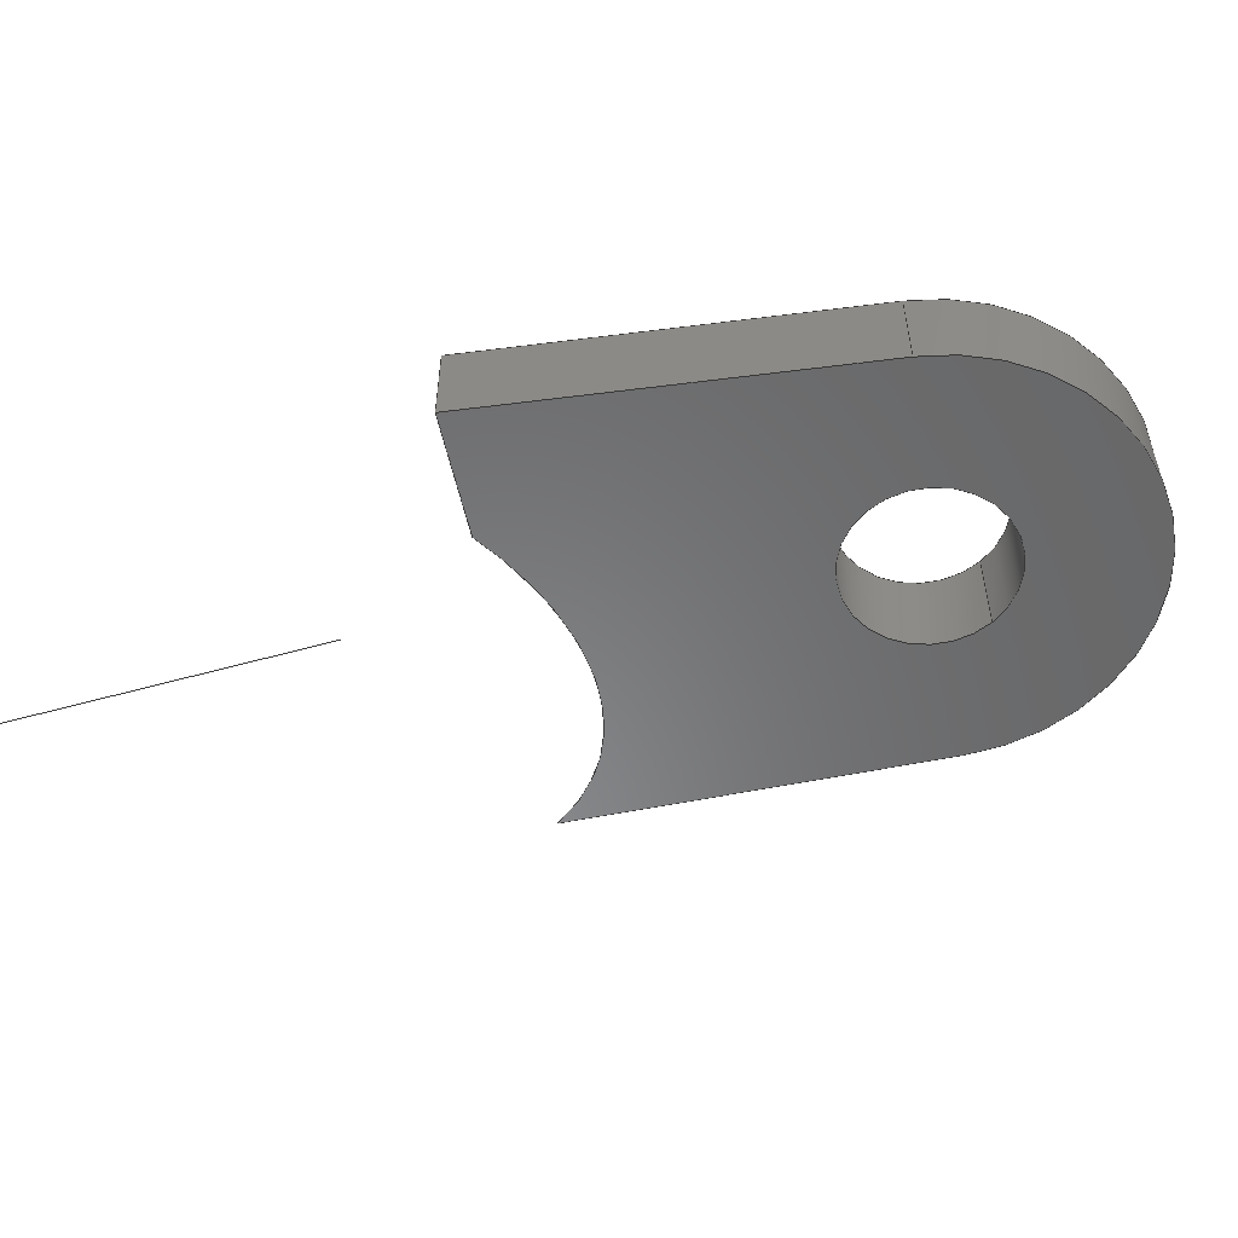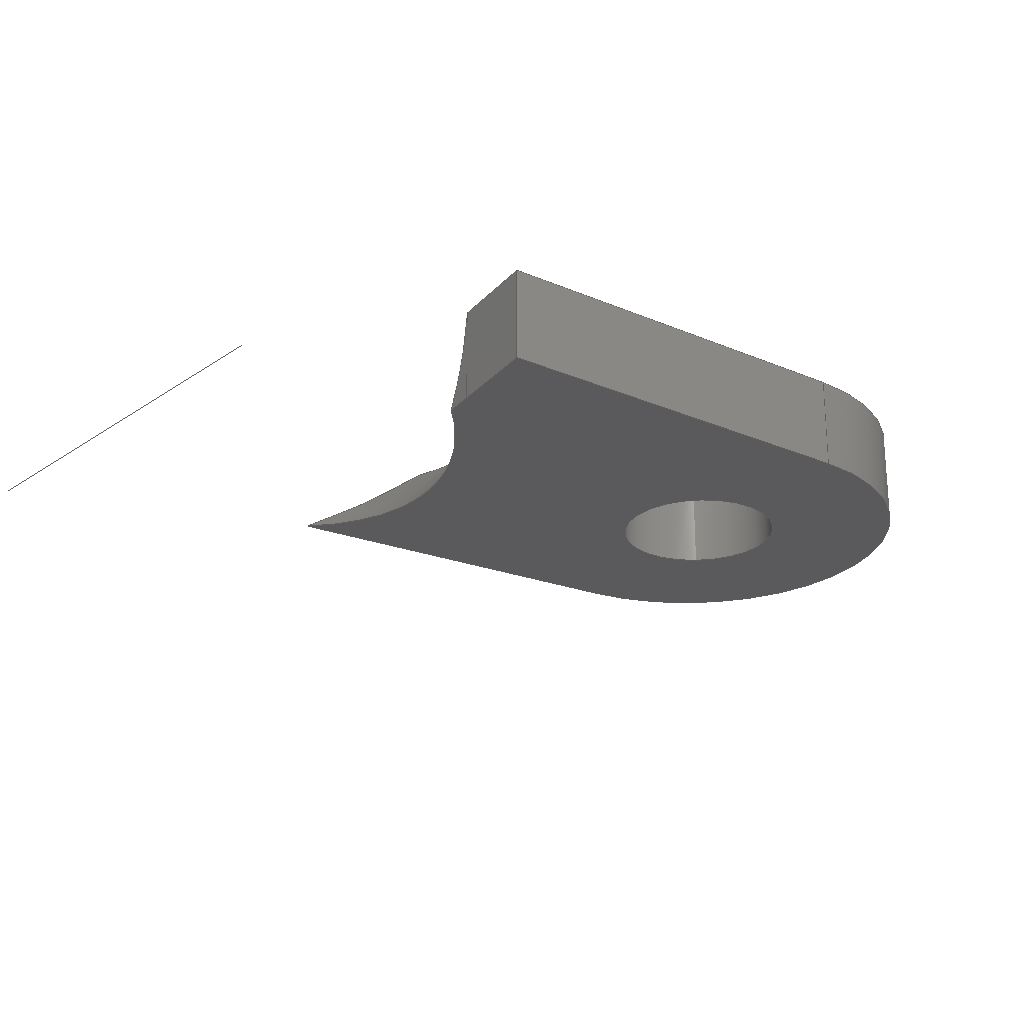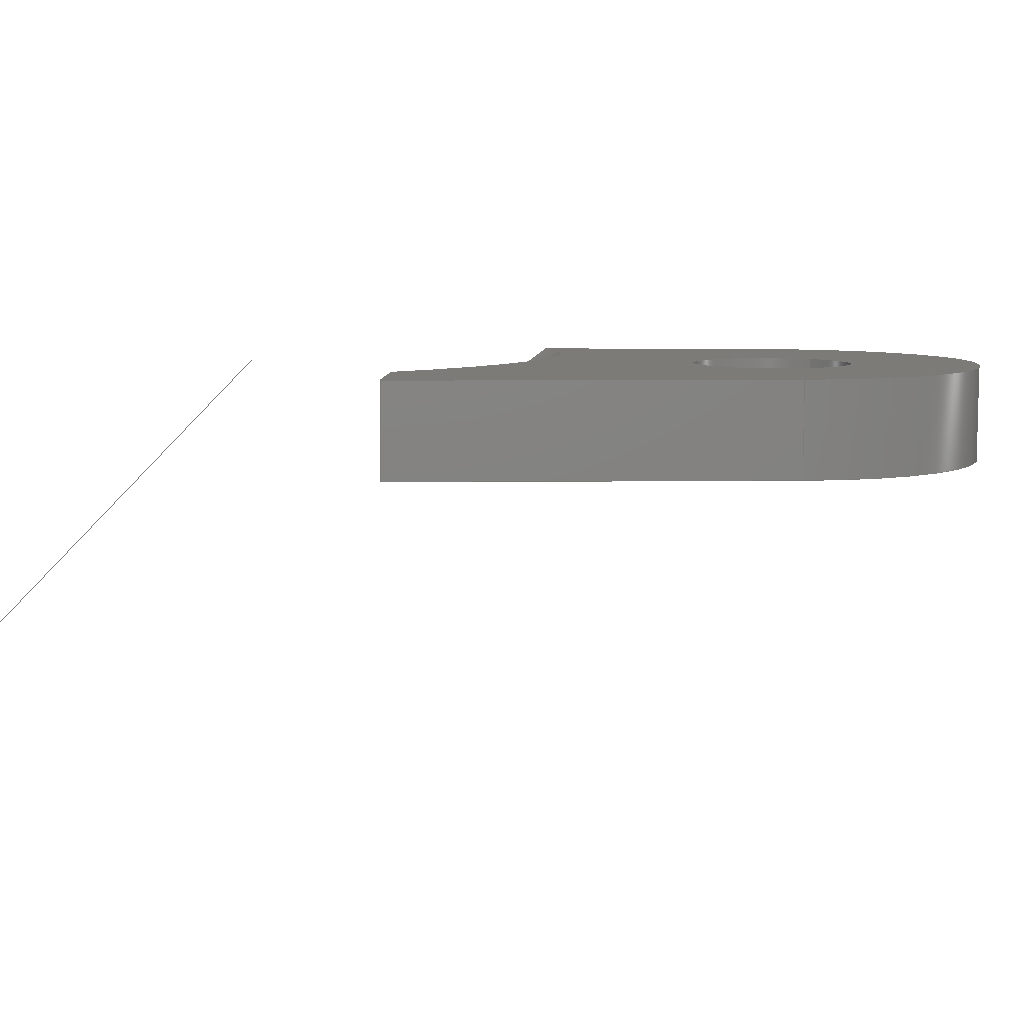
<metadata>
{"format":"iges","ext":"igs","renderer":"f3d","projection":"perspective","resolution":1024,"background":"white","views":[{"elev":-54.9,"azim":135.3,"up":"+Z"},{"elev":-24.6,"azim":92.3,"up":"+Z"},{"elev":8.0,"azim":126.0,"up":"+Z"}]}
</metadata>
<code>
START RECORD GO HERE.
1H,,1H;,20HCNEXT - IGES PRODUCT,41HSU_0300_010 (Arriere Sup Arriere Sup)
.igs,44HIBM CATIA IGES - CATIA Version 5 Release 19 ,27HCATIA Version 5
Release 19 ,32,75,6,75,15,37Hchape sus tri arr sup gauche arri sup,1,
2,2HMM,1000,1,15H2.018e+07,0.001,1e+04,5HBrice,8HPC-BRICE,11,
0,15H2.018e+07,;
     406       1       0       0       0       0       0       000010201
     406       0       0       1      15                               0
     108       2       0       0       0       0       0       001010001
     108       0       0       2       0                               0
     110       4       0       0       0       0       0       001010001
     110       0       0       2       0                               0
     110       6       0       0       0       0       0       001010001
     110       0       0       2       0                               0
     110       8       0       0       0       0       0       001010001
     110       0       0       2       0                               0
     110      10       0       0       0       0       0       001010001
     110       0       0       2       0                               0
     102      12       0       0       0       0       0       001010001
     102       0       0       1       0                               0
     142      13       0       0       0       0       0       001010001
     142       0       0       1       0                               0
     144      14       0       0   10000       0       0       000000000
     144       0       0       1       0                               0
     108      15       0       0       0       0       0       001010001
     108       0       0       1       0                               0
     110      16       0       0       0       0       0       001010001
     110       0       0       2       0                               0
     126      18       0       0       0       0       0       001010001
     126       0       0       8       0                               0
     126      26       0       0       0       0       0       001010001
     126       0       0      13       0                               0
     110      39       0       0       0       0       0       001010001
     110       0       0       2       0                               0
     124      41       0       0       0       0       0       001020201
     124       0       0       2       0                               0
     100      43       0       0       0       0      29       001010001
     100       0       0       1       0                               0
     110      44       0       0       0       0       0       001010001
     110       0       0       2       0                               0
     102      46       0       0       0       0       0       001010001
     102       0       0       1       0                               0
     142      47       0       0       0       0       0       001010001
     142       0       0       1       0                               0
     124      48       0       0       0       0       0       001020201
     124       0       0       1       0                               0
     100      49       0       0       0       0      39       001010001
     100       0       0       1       0                               0
     124      50       0       0       0       0       0       001020201
     124       0       0       2       0                               0
     100      52       0       0       0       0      43       001010001
     100       0       0       1       0                               0
     102      53       0       0       0       0       0       001010001
     102       0       0       1       0                               0
     142      54       0       0       0       0       0       001010001
     142       0       0       1       0                               0
     144      55       0       0   10000       0       0       000000000
     144       0       0       1       0                               0
     110      56       0       0       0       0       0       001010001
     110       0       0       2       0                               0
     126      58       0       0       0       0       0       001010001
     126       0       0      10       0                               0
     110      68       0       0       0       0       0       001010001
     110       0       0       2       0                               0
     102      70       0       0       0       0       0       001010001
     102       0       0       1       0                               0
     142      71       0       0       0       0       0       001010001
     142       0       0       1       0                               0
     144      72       0       0   10000       0       0       000000000
     144       0       0       1       0                               0
     110      73       0       0       0       0       0       001010001
     110       0       0       1       0                               0
     110      74       0       0       0       0       0       001010001
     110       0       0       1       0                               0
     120      75       0       0       0       0       0       001010001
     120       0       0       1       0                               0
     124      76       0       0       0       0       0       001020201
     124       0       0       2       0                               0
     100      78       0       0       0       0      71       001010001
     100       0       0       1       0                               0
     110      79       0       0       0       0       0       001010001
     110       0       0       2       0                               0
     124      81       0       0       0       0       0       001020201
     124       0       0       2       0                               0
     100      83       0       0       0       0      77       001010001
     100       0       0       1       0                               0
     110      84       0       0       0       0       0       001010001
     110       0       0       1       0                               0
     102      85       0       0       0       0       0       001010001
     102       0       0       1       0                               0
     142      86       0       0       0       0       0       001010001
     142       0       0       1       0                               0
     144      87       0       0   10000       0       0       000000000
     144       0       0       1       0                               0
     108      88       0       0       0       0       0       001010001
     108       0       0       2       0                               0
     110      90       0       0       0       0       0       001010001
     110       0       0       2       0                               0
     110      92       0       0       0       0       0       001010001
     110       0       0       2       0                               0
     110      94       0       0       0       0       0       001010001
     110       0       0       2       0                               0
     126      96       0       0       0       0       0       001010001
     126       0       0       9       0                               0
     102     105       0       0       0       0       0       001010001
     102       0       0       1       0                               0
     142     106       0       0       0       0       0       001010001
     142       0       0       1       0                               0
     144     107       0       0   10000       0       0       000000000
     144       0       0       1       0                               0
     110     108       0       0       0       0       0       001010001
     110       0       0       2       0                               0
     110     110       0       0       0       0       0       001010001
     110       0       0       2       0                               0
     120     112       0       0       0       0       0       001010001
     120       0       0       1       0                               0
     110     113       0       0       0       0       0       001010001
     110       0       0       2       0                               0
     126     115       0       0       0       0       0       001010001
     126       0       0      14       0                               0
     126     129       0       0       0       0       0       001010001
     126       0       0       6       0                               0
     126     135       0       0       0       0       0       001010001
     126       0       0      10       0                               0
     102     145       0       0       0       0       0       001010001
     102       0       0       1       0                               0
     142     146       0       0       0       0       0       001010001
     142       0       0       1       0                               0
     144     147       0       0   10000       0       0       000000000
     144       0       0       1       0                               0
     110     148       0       0       0       0       0       001010001
     110       0       0       2       0                               0
     110     150       0       0       0       0       0       001010001
     110       0       0       2       0                               0
     120     152       0       0       0       0       0       001010001
     120       0       0       1       0                               0
     126     153       0       0       0       0       0       001010001
     126       0       0       6       0                               0
     110     159       0       0       0       0       0       001010001
     110       0       0       2       0                               0
     126     161       0       0       0       0       0       001010001
     126       0       0       6       0                               0
     126     167       0       0       0       0       0       001010001
     126       0       0       6       0                               0
     102     173       0       0       0       0       0       001010001
     102       0       0       1       0                               0
     142     174       0       0       0       0       0       001010001
     142       0       0       1       0                               0
     144     175       0       0   10000       0       0       000000000
     144       0       0       1       0                               0
     110     176       0       0       0       0       0       001010001
     110       0       0       1       0                               0
     110     177       0       0       0       0       0       001010001
     110       0       0       1       0                               0
     120     178       0       0       0       0       0       001010001
     120       0       0       1       0                               0
     110     179       0       0       0       0       0       001010001
     110       0       0       1       0                               0
     124     180       0       0       0       0       0       001020201
     124       0       0       1       0                               0
     100     181       0       0       0       0     153       001010001
     100       0       0       1       0                               0
     110     182       0       0       0       0       0       001010001
     110       0       0       1       0                               0
     124     183       0       0       0       0       0       001020201
     124       0       0       2       0                               0
     100     185       0       0       0       0     159       001010001
     100       0       0       1       0                               0
     102     186       0       0       0       0       0       001010001
     102       0       0       1       0                               0
     142     187       0       0       0       0       0       001010001
     142       0       0       1       0                               0
     144     188       0       0   10000       0       0       000000000
     144       0       0       1       0                               0
     110     189       0       0       0       0       0       001010001
     110       0       0       1       0                               0
     110     190       0       0       0       0       0       001010001
     110       0       0       1       0                               0
     120     191       0       0       0       0       0       001010001
     120       0       0       1       0                               0
     110     192       0       0       0       0       0       001010001
     110       0       0       1       0                               0
     124     193       0       0       0       0       0       001020201
     124       0       0       2       0                               0
     100     195       0       0       0       0     177       001010001
     100       0       0       1       0                               0
     110     196       0       0       0       0       0       001010001
     110       0       0       1       0                               0
     124     197       0       0       0       0       0       001020201
     124       0       0       1       0                               0
     100     198       0       0       0       0     183       001010001
     100       0       0       1       0                               0
     102     199       0       0       0       0       0       001010001
     102       0       0       1       0                               0
     142     200       0       0       0       0       0       001010001
     142       0       0       1       0                               0
     144     201       0       0   10000       0       0       000000000
     144       0       0       1       0                               0
     108     202       0       0       0       0       0       001010001
     108       0       0       2       0                               0
     110     204       0       0       0       0       0       001010001
     110       0       0       2       0                               0
     110     206       0       0       0       0       0       001010001
     110       0       0       1       0                               0
     110     207       0       0       0       0       0       001010001
     110       0       0       2       0                               0
     110     209       0       0       0       0       0       001010001
     110       0       0       2       0                               0
     102     211       0       0       0       0       0       001010001
     102       0       0       1       0                               0
     142     212       0       0       0       0       0       001010001
     142       0       0       1       0                               0
     144     213       0       0   10000       0       0       000000000
     144       0       0       1       0                               0
     108     214       0       0       0       0       0       001010001
     108       0       0       1       0                               0
     110     215       0       0       0       0       0       001010001
     110       0       0       2       0                               0
     110     217       0       0       0       0       0       001010001
     110       0       0       2       0                               0
     110     219       0       0       0       0       0       001010001
     110       0       0       2       0                               0
     124     221       0       0       0       0       0       001020201
     124       0       0       2       0                               0
     100     223       0       0       0       0     217       001010001
     100       0       0       1       0                               0
     110     224       0       0       0       0       0       001010001
     110       0       0       2       0                               0
     126     226       0       0       0       0       0       001010001
     126       0       0      19       0                               0
     126     245       0       0       0       0       0       001010001
     126       0       0       6       0                               0
     102     251       0       0       0       0       0       001010001
     102       0       0       1       0                               0
     142     252       0       0       0       0       0       001010001
     142       0       0       1       0                               0
     124     253       0       0       0       0       0       001020201
     124       0       0       1       0                               0
     100     254       0       0       0       0     231       001010001
     100       0       0       1       0                               0
     124     255       0       0       0       0       0       001020201
     124       0       0       2       0                               0
     100     257       0       0       0       0     235       001010001
     100       0       0       1       0                               0
     102     258       0       0       0       0       0       001010001
     102       0       0       1       0                               0
     142     259       0       0       0       0       0       001010001
     142       0       0       1       0                               0
     144     260       0       0   10000       0       0       000000000
     144       0       0       1       0                               0
     110     261       0       0   10000       0       0       000000001
     110       0       0       2       0                Droite0.9       0
406,1,15HCorps principal,0,0;                                          1
108,0.5458,-0.8379,0,19.86,0,17.21,          3
-12.49,5,1,0,0;                                              3
110,21.41,-9.753,5,21.41,-9.753,0,0,       5
0;                                                                     5
110,21.41,-9.753,0,17.21,-12.49,0,0,       7
0;                                                                     7
110,17.21,-12.49,0,17.21,-12.49,5,0,       9
0;                                                                     9
110,17.21,-12.49,5,21.41,-9.753,5,0,      11
0;                                                                    11
102,4,5,7,9,11,0,0;                                                   13
142,0,3,0,13,2,0,0;                                                   15
144,3,1,0,15,0,1,1;                                                   17
108,0,0,1,5,0,0,0,5,1,0,0;                            19
110,21.41,-9.753,5,17.21,-12.49,5,0,      21
0;                                                                    21
126,8,5,0,0,1,0,0,0,0,0,0,0,5.52,5.52,          23
5.52,11.68,11.68,11.68,11.68,            23
11.68,11.68,1,1,1,1,1,1,1,1,1,          23
17.21,-12.49,5,16.48,-12.22,5,             23
15.73,-11.99,5,14.98,-11.78,5,            23
13.37,-11.4,5,11.73,-11.16,5,            23
10.87,-11.07,5,9.995,-11.03,5,            23
9.124,-11.03,5,0,11.68,0,0,0,0,0;         23
126,14,5,0,0,1,0,0,0,0,0,0,0,9.194,                 25
9.194,9.194,13.26,13.26,13.26,          25
16.99,16.99,16.99,18.89,18.89,          25
18.89,18.89,18.89,18.89,1,1,1,1,      25
1,1,1,1,1,1,1,1,1,1,1,9.124,              25
-11.03,5,7.824,-11.03,5,6.523,            25
-11.13,5,5.232,-11.35,5,3.411,            25
-11.85,5,1.719,-12.67,5,1.216,            25
-12.95,5,0.2875,-13.55,5,-0.5521,         25
-14.27,5,-0.9301,-14.64,5,-1.458,         25
-15.24,5,-1.914,-15.89,5,-2.059,           25
-16.12,5,-2.195,-16.35,5,-2.321,          25
-16.58,5,0,18.89,0,0,0,0,0;                     25
110,-2.321,-16.58,5,-9.216,-6.006,5,      27
0,0;                                                                  27
124,-0.8378,-0.546,0,0,-0.546,                29
0.8378,0,0,0,0,-1,5,0,0;                            29
100,0,0,0,11,0,-10.97,0.8701,0,0;                31
110,8.712,6.716,5,21.41,-9.753,5,0,       33
0;                                                                    33
102,6,21,23,25,27,31,33,0,0;                                          35
142,0,19,0,35,2,0,0;                                                  37
124,1,0,0,0,0,1,0,0,0,0,1,5,0,0;              39
100,0,0,0,4.3,0,-4.3,5.266e-16,0,0;                    41
124,-1,-1.225e-16,0,0,1.225e-16,-1,0,         43
0,0,0,1,5,0,0;                                              43
100,0,0,0,4.3,0,-4.3,-5.266e-16,0,0;                   45
102,2,41,45,0,0;                                                      47
142,0,19,0,47,2,0,0;                                                  49
144,19,1,1,37,49,0,1,1;                                               51
110,17.21,-12.49,0,15.85,-13.37,0,0,      53
0;                                                                    53
126,8,5,0,0,1,0,1.949,1.949,1.949,1.949,          55
1.949,1.949,4.427,4.427,4.427,            55
9.44,9.44,9.44,9.44,9.44,          55
9.44,1,1,1,1,1,1,1,1,1,15.85,          55
-13.37,-2.757e-06,16,-13.28,               55
0.2998,16.14,-13.18,0.6078,16.27,        55
-13.1,0.9226,16.63,-12.86,1.892,       55
16.9,-12.69,2.906,17.04,-12.6,        55
3.597,17.14,-12.53,4.296,17.21,         55
-12.49,5,1.949,9.44,0,0,0,0,0;      55
110,17.21,-12.49,5,17.21,-12.49,0,0,      57
0;                                                                    57
102,3,53,55,57,0,0;                                                   59
142,0,3,0,59,2,0,0;                                                   61
144,3,1,0,61,0,1,1;                                                   63
110,0,0,2.5,0,0,3.5,0,0;                                      65
110,8.712,6.716,0,8.712,6.716,5,0,0;      67
120,65,67,0,6.283,0,0;                                        69
124,0.792,-0.6106,0,0,0.6106,                  71
0.792,0,0,0,0,1,5,0,0;                             71
100,0,0,0,11,0,-10.97,0.8701,0,0;                73
110,-9.216,-6.006,5,-9.216,-6.006,0,      75
0,0;                                                                  75
124,-0.8378,-0.546,0,0,-0.546,                77
0.8378,0,0,0,0,-1,0,0,0;                            77
100,0,0,0,11,0,-10.97,0.8701,0,0;                79
110,8.712,6.716,0,8.712,6.716,5,0,0;      81
102,4,73,75,79,81,0,0;                                                83
142,0,69,0,83,2,0,0;                                                  85
144,69,1,0,85,0,1,1;                                                  87
108,0.8378,0.546,0,-11,0,3.164,-25,0,        89
1,0,0;                                                              89
110,1.614,-22.62,0,-9.216,-6.006,0,       91
0,0;                                                                  91
110,-9.216,-6.006,0,-9.216,-6.006,5,      93
0,0;                                                                  93
110,-9.216,-6.006,5,-2.321,-16.58,5,      95
0,0;                                                                  95
126,8,5,0,0,1,0,0,0,0,0,0,0,2.168,2.168,      97
2.168,12.42,12.42,12.42,12.42,          97
12.42,12.42,1,1,1,1,1,1,1,1,1,          97
-2.321,-16.58,5,-2.191,-16.78,              97
4.808,-2.06,-16.99,4.616,-1.929,       97
-17.19,4.427,-1.172,-18.35,3.347,       97
-0.3957,-19.54,2.315,0.2587,-20.54,      97
1.5,0.9283,-21.57,0.7243,1.614,         97
-22.62,6.661e-16,0,12.42,0,0,0,0,0;         97
102,4,91,93,95,97,0,0;                                                99
142,0,89,0,99,2,0,0;                                                 101
144,89,1,0,101,0,1,1;                                                103
110,-4.04,-16.36,23.48,-4.71,              105
-16.05,24.16,0,0;                                        105
110,14.07,-13.3,-1.831e-11,5.143,          107
-9.197,9.025,0,0;                                        107
120,105,107,0,6.283,0,0;                                     109
110,9.124,-11.03,5,14.07,-13.3,           111
3.471e-16,0,0;                                                111
126,11,5,0,0,1,0,0,0,0,0,0,0,11.14,                113
11.14,11.14,18.68,18.68,18.68,         113
24.45,24.45,24.45,24.45,24.45,         113
24.45,1,1,1,1,1,1,1,1,1,1,1,1,         113
14.07,-13.3,2.119e-16,12.49,               113
-13.3,9.438e-16,10.92,-13.45,              113
-2.482e-07,9.361,-13.77,4.261e-07,          113
6.833,-14.66,-2.884e-07,4.669,              113
-16.21,1.952e-07,3.879,-16.95,              113
4.152e-08,2.705,-18.45,-3.175e-08,          113
1.987,-20.2,2.429e-08,1.771,               113
-21,1.001e-07,1.649,-21.81,                113
-1.327e-07,1.614,-22.62,4.596e-08,0,        113
24.45,0,0,0,0,0;                                         113
126,4,4,0,0,1,0,0,0,0,0,0,12.42,12.42,         115
12.42,12.42,12.42,1,1,1,1,1,             115
1.614,-22.62,1.332e-15,0.5756,                 115
-21.03,1.097,-0.423,-19.5,2.317,     115
-1.388,-18.02,3.622,-2.321,-16.58,     115
5,0,12.42,0,0,0,0,0;                                 115
126,8,5,0,0,1,0,12.29,12.29,12.29,12.29,     117
12.29,12.29,21.99,21.99,21.99,         117
31.18,31.18,31.18,31.18,31.18,         117
31.18,1,1,1,1,1,1,1,1,1,-2.321,         117
-16.58,5,-1.675,-15.38,5,       117
-0.7841,-14.3,5,0.3059,-13.42,      117
5,2.637,-12.06,5,5.232,        117
-11.35,5,6.523,-11.13,5,       117
7.824,-11.03,5,9.124,-11.03,5,           117
12.29,31.18,0,0,0,0,0;                             117
102,4,111,113,115,117,0,0;                                           119
142,0,109,0,119,2,0,0;                                               121
144,109,1,0,121,0,1,1;                                               123
110,-4.04,-16.36,23.48,-4.71,              125
-16.05,24.16,0,0;                                        125
110,19.05,-13.33,3.145,13.29,                127
-10.68,8.965,0,0;                                        127
120,125,127,0,6.283,0,0;                                     129
126,3,3,0,0,1,0,0,0,0,0,2.518,2.518,             131
2.518,2.518,1,1,1,1,15.85,                 131
-13.37,-5.422e-07,15.26,-13.33,             131
-3.761e-07,14.66,-13.3,9.47e-15,         131
14.07,-13.3,9.516e-15,0,2.518,0,       131
0,0,0,0;                                                         131
110,14.07,-13.3,3.471e-16,9.124,           133
-11.03,5,0,0;                                                133
126,4,4,0,0,1,0,0,0,0,0,0,11.68,11.68,         135
11.68,11.68,11.68,1,1,1,1,1,             135
9.124,-11.03,5,11.19,-11.03,5,           135
13.25,-11.3,5,15.27,-11.79,       135
5,17.21,-12.49,5,0,                135
11.68,0,0,0,0,0;                                         135
126,4,4,0,0,1,0,0,0,0,0,0,7.491,7.491,         137
7.491,7.491,7.491,1,1,1,1,1,             137
17.21,-12.49,5,17.08,-12.57,       137
3.685,16.83,-12.74,2.389,16.42,        137
-13,1.133,15.85,-13.37,                   137
-5.422e-07,0,7.491,0,0,0,0,0;                   137
102,4,131,133,135,137,0,0;                                           139
142,0,129,0,139,2,0,0;                                               141
144,129,1,0,141,0,1,1;                                               143
110,0,0,2.5,0,0,3.5,0,0;                                     145
110,4.3,0,0,4.3,0,5,0,0;                                     147
120,145,147,0,6.283,0,0;                                     149
110,4.3,0,5,4.3,0,0,0,0;                                     151
124,1,0,0,0,0,1,0,0,0,0,1,0,0,0;             153
100,0,0,0,4.3,0,-4.3,5.266e-16,0,0;                   155
110,-4.3,5.266e-16,0,-4.3,5.266e-16,5,0,0;         157
124,-1,1.225e-16,0,0,1.225e-16,1,0,0,      159
0,0,-1,5,0,0;                                                159
100,0,0,0,4.3,0,-4.3,5.266e-16,0,0;                   161
102,4,151,155,157,161,0,0;                                           163
142,0,149,0,163,2,0,0;                                               165
144,149,1,0,165,0,1,1;                                               167
110,0,0,2.5,0,0,3.5,0,0;                                     169
110,-4.3,5.266e-16,0,-4.3,5.266e-16,5,0,0;         171
120,169,171,0,6.283,0,0;                                     173
110,-4.3,5.266e-16,5,-4.3,5.266e-16,0,0,0;         175
124,-1,-1.225e-16,0,0,1.225e-16,-1,0,        177
0,0,0,1,0,0,0;                                             177
100,0,0,0,4.3,0,-4.3,-5.266e-16,0,0;                  179
110,4.3,0,0,4.3,0,5,0,0;                                     181
124,1,0,0,0,0,-1,0,0,0,0,-1,5,0,0;           183
100,0,0,0,4.3,0,-4.3,-5.266e-16,0,0;                  185
102,4,175,179,181,185,0,0;                                           187
142,0,173,0,187,2,0,0;                                               189
144,173,1,0,189,0,1,1;                                               191
108,0.792,0.6106,0,11,0,33.16,-25,0,       193
1,0,0;                                                             193
110,21.41,-9.753,5,8.712,6.716,5,0,      195
0;                                                                   195
110,8.712,6.716,5,8.712,6.716,0,0,0;     197
110,8.712,6.716,0,21.41,-9.753,0,0,      199
0;                                                                   199
110,21.41,-9.753,0,21.41,-9.753,5,0,     201
0;                                                                   201
102,4,195,197,199,201,0,0;                                           203
142,0,193,0,203,2,0,0;                                               205
144,193,1,0,205,0,1,1;                                               207
108,0,0,1,0,0,0,0,0,1,0,0;                           209
110,15.85,-13.37,0,17.21,-12.49,0,0,     211
0;                                                                   211
110,17.21,-12.49,0,21.41,-9.753,0,0,     213
0;                                                                   213
110,21.41,-9.753,0,8.712,6.716,0,0,      215
0;                                                                   215
124,0.792,-0.6106,0,0,0.6106,                 217
0.792,0,0,0,0,1,0,0,0;                            217
100,0,0,0,11,0,-10.97,0.8701,0,0;               219
110,-9.216,-6.006,0,1.614,-22.62,0,      221
0,0;                                                                 221
126,20,5,0,0,1,0,3.379,3.379,3.379,                223
3.379,3.379,3.379,4.163,4.163,         223
4.163,9.147,9.147,9.147,12.81,         223
12.81,12.81,16.69,16.69,16.69,         223
23.44,23.44,23.44,27.83,27.83,         223
27.83,27.83,27.83,27.83,1,1,1,1,     223
1,1,1,1,1,1,1,1,1,1,1,1,1,1,1,1,     223
1,1.614,-22.62,0,1.619,-22.51,0,       223
1.625,-22.4,0,1.633,-22.29,0,           223
1.704,-21.48,0,1.864,-20.67,0,             223
2.073,-20,0,2.557,-18.87,0,           223
3.234,-17.84,0,3.552,-17.43,0,           223
4.267,-16.64,0,5.087,-15.95,0,            223
5.532,-15.63,0,6.803,-14.82,0,           223
8.193,-14.23,0,9.106,-13.93,0,           223
10.64,-13.56,0,12.21,-13.37,0,           223
12.83,-13.32,0,13.45,-13.3,0,           223
14.07,-13.3,0,3.379,27.83,0,0,        223
0,0,0;                                                             223
126,5,5,0,0,1,0,0,0,0,0,0,0,2.518,2.518,     225
2.518,2.518,2.518,2.518,1,1,1,1,     225
1,1,14.07,-13.3,0,14.43,-13.3,        225
0,14.78,-13.31,0,15.14,-13.32,0,       225
15.49,-13.35,0,15.85,-13.37,0,0,       225
2.518,0,0,0,0,0;                                         225
102,7,211,213,215,219,221,223,225,0,0;                               227
142,0,209,0,227,2,0,0;                                               229
124,1,0,0,0,0,-1,0,0,0,0,-1,0,0,0;           231
100,0,0,0,4.3,0,-4.3,-5.266e-16,0,0;                  233
124,-1,1.225e-16,0,0,1.225e-16,1,0,0,      235
0,0,-1,0,0,0;                                                235
100,0,0,0,4.3,0,-4.3,5.266e-16,0,0;                   237
102,2,233,237,0,0;                                                   239
142,0,209,0,239,2,0,0;                                               241
144,209,1,1,229,241,0,1,1;                                           243
110,29.9,-31.96,-10.83,14.24,                245
-24.76,5,0,0;                                                245
S      1G      5D    246P    262
</code>
